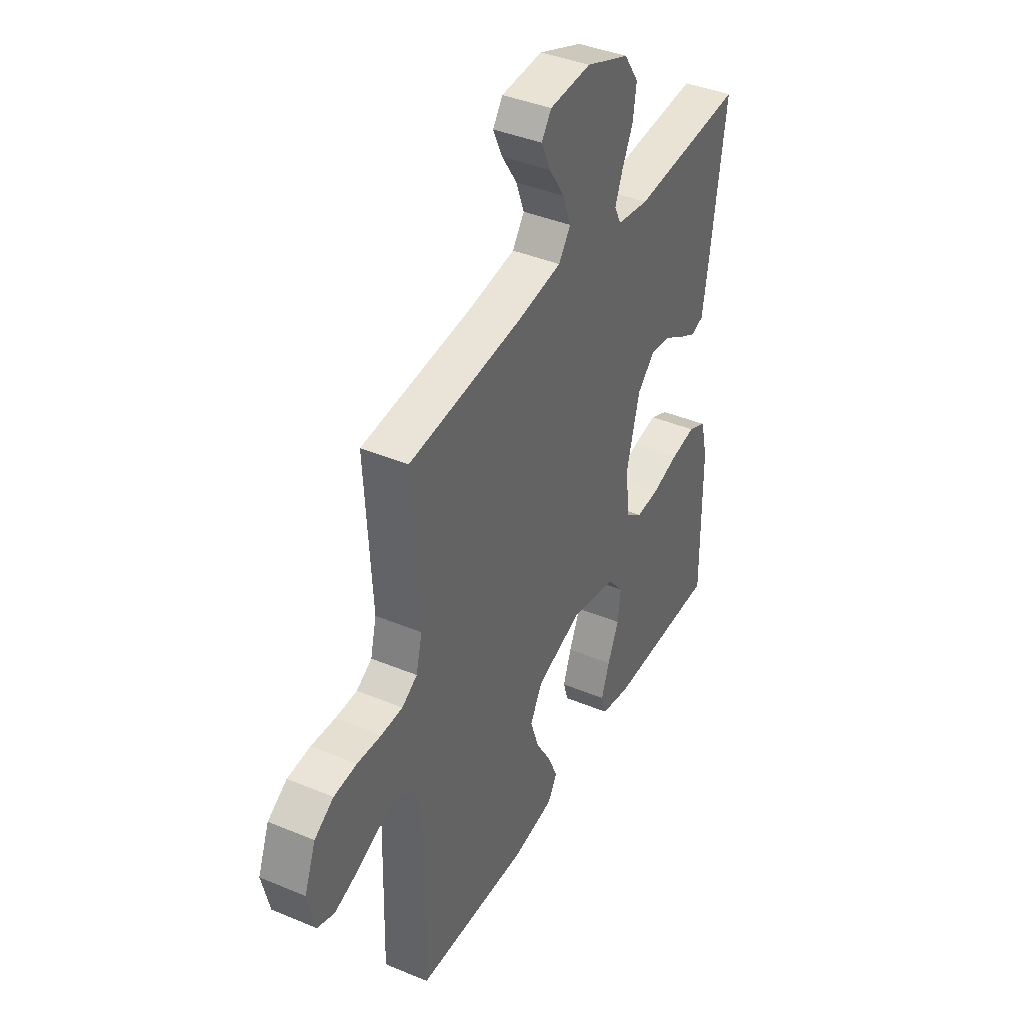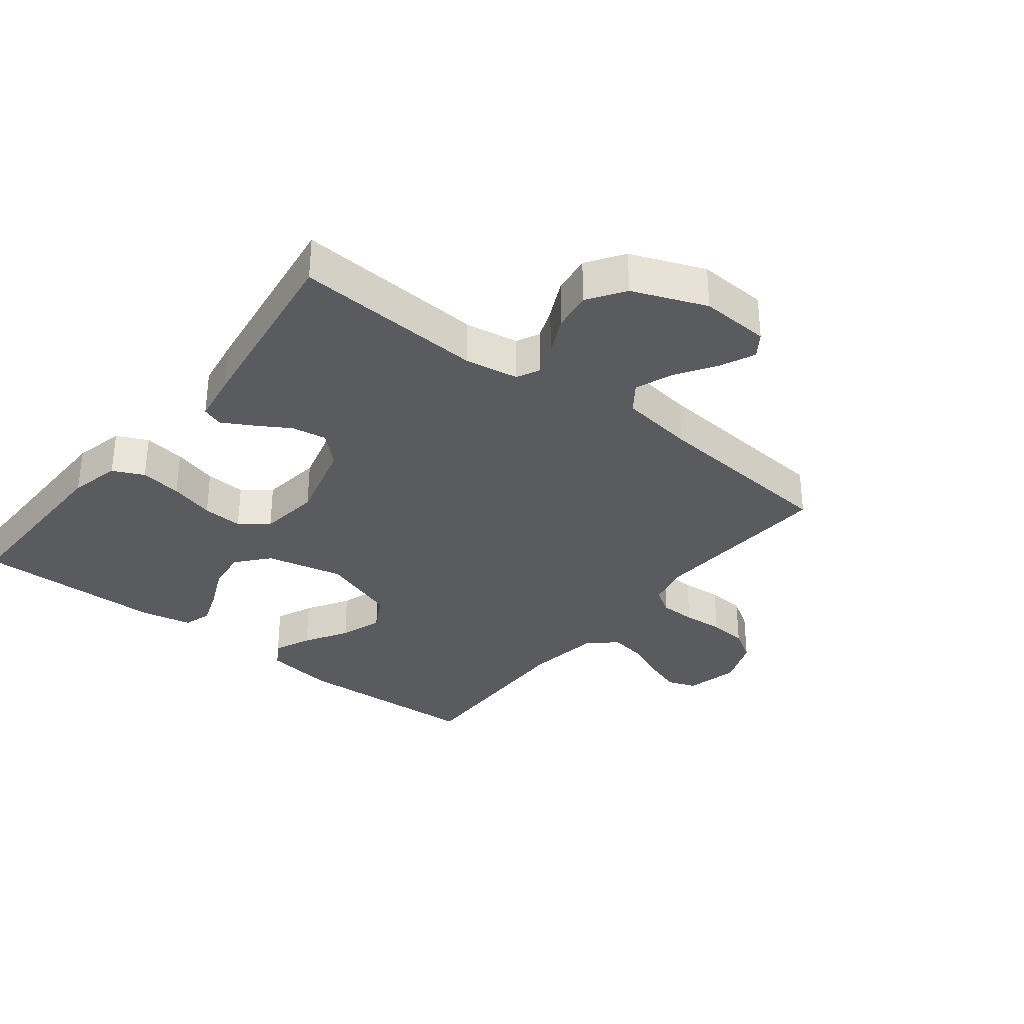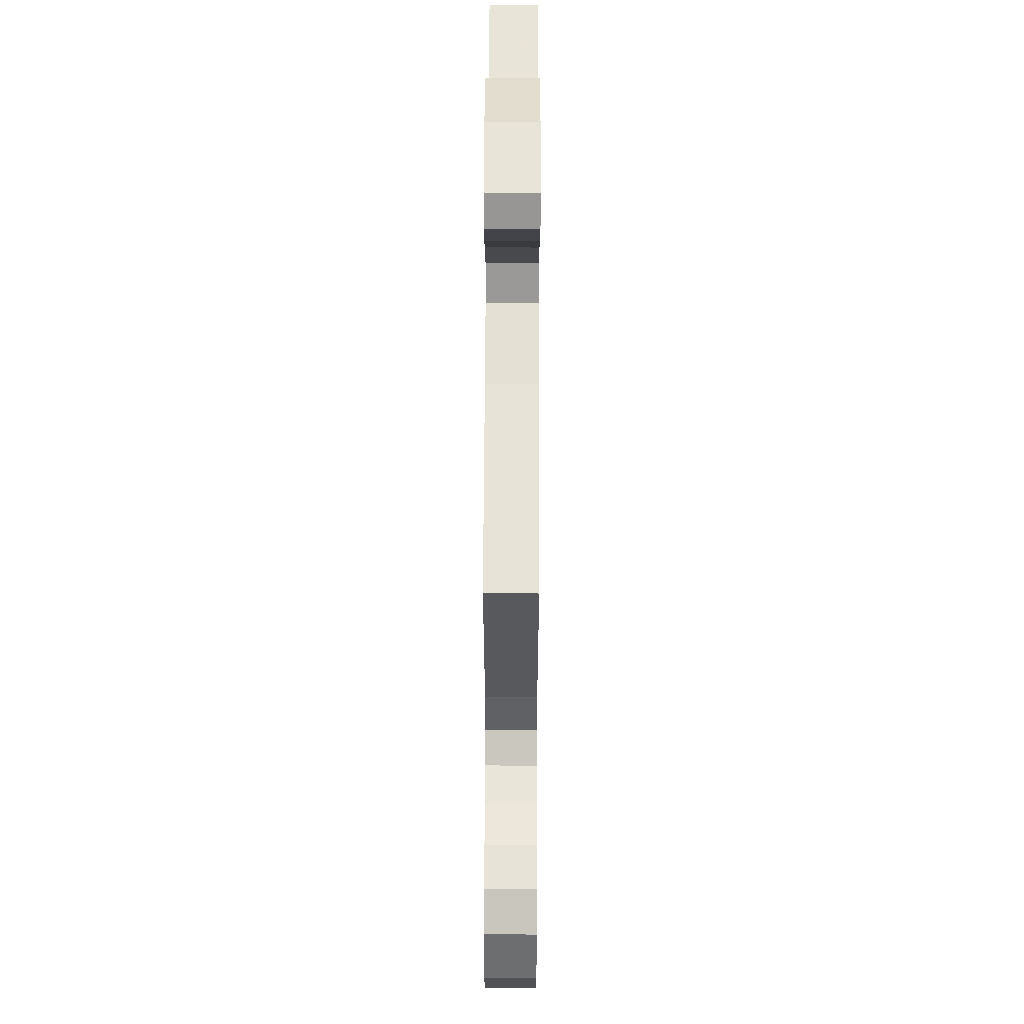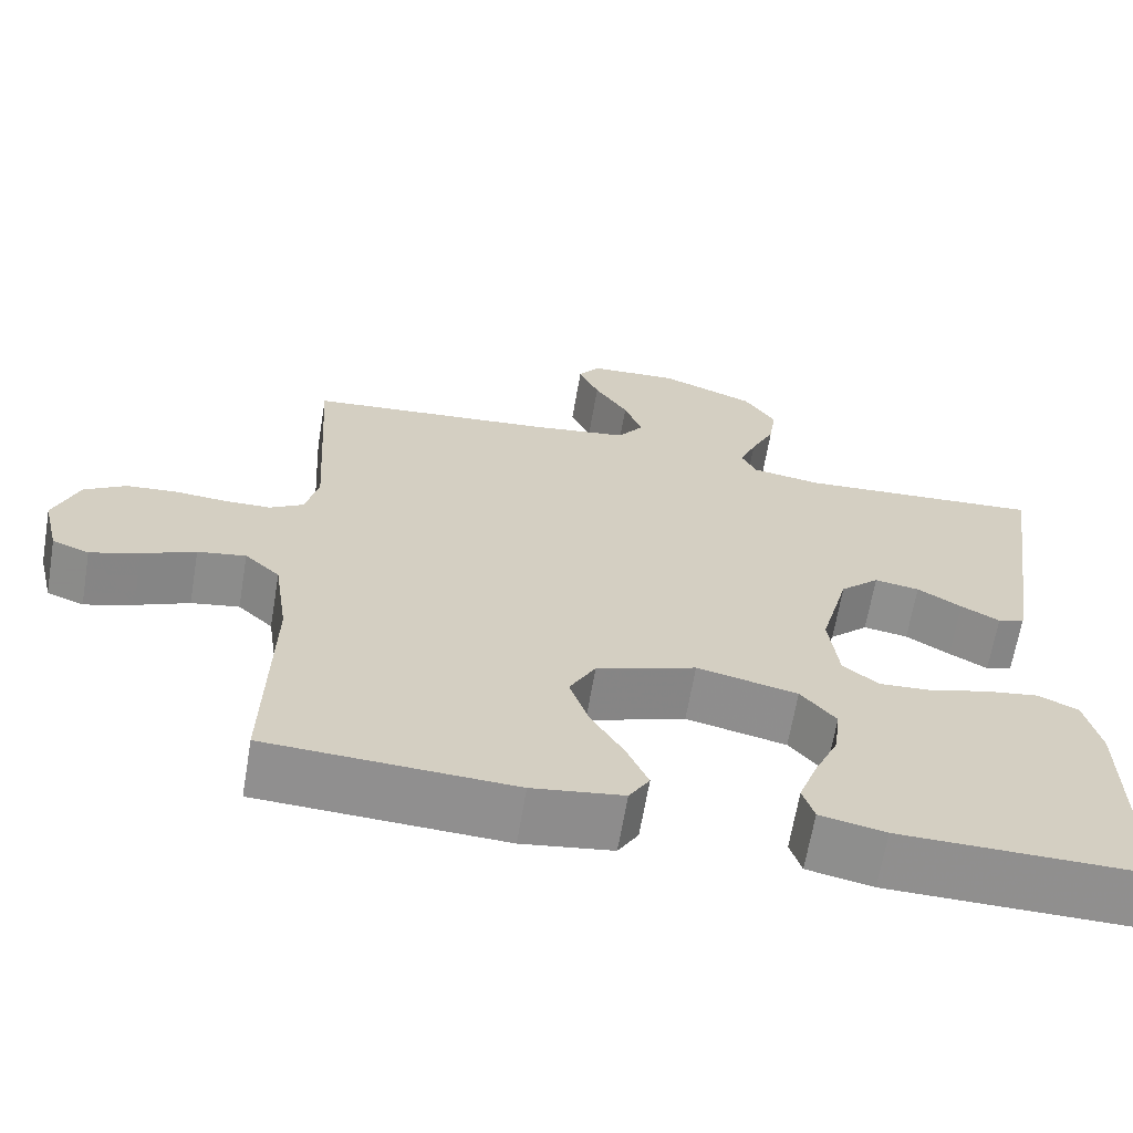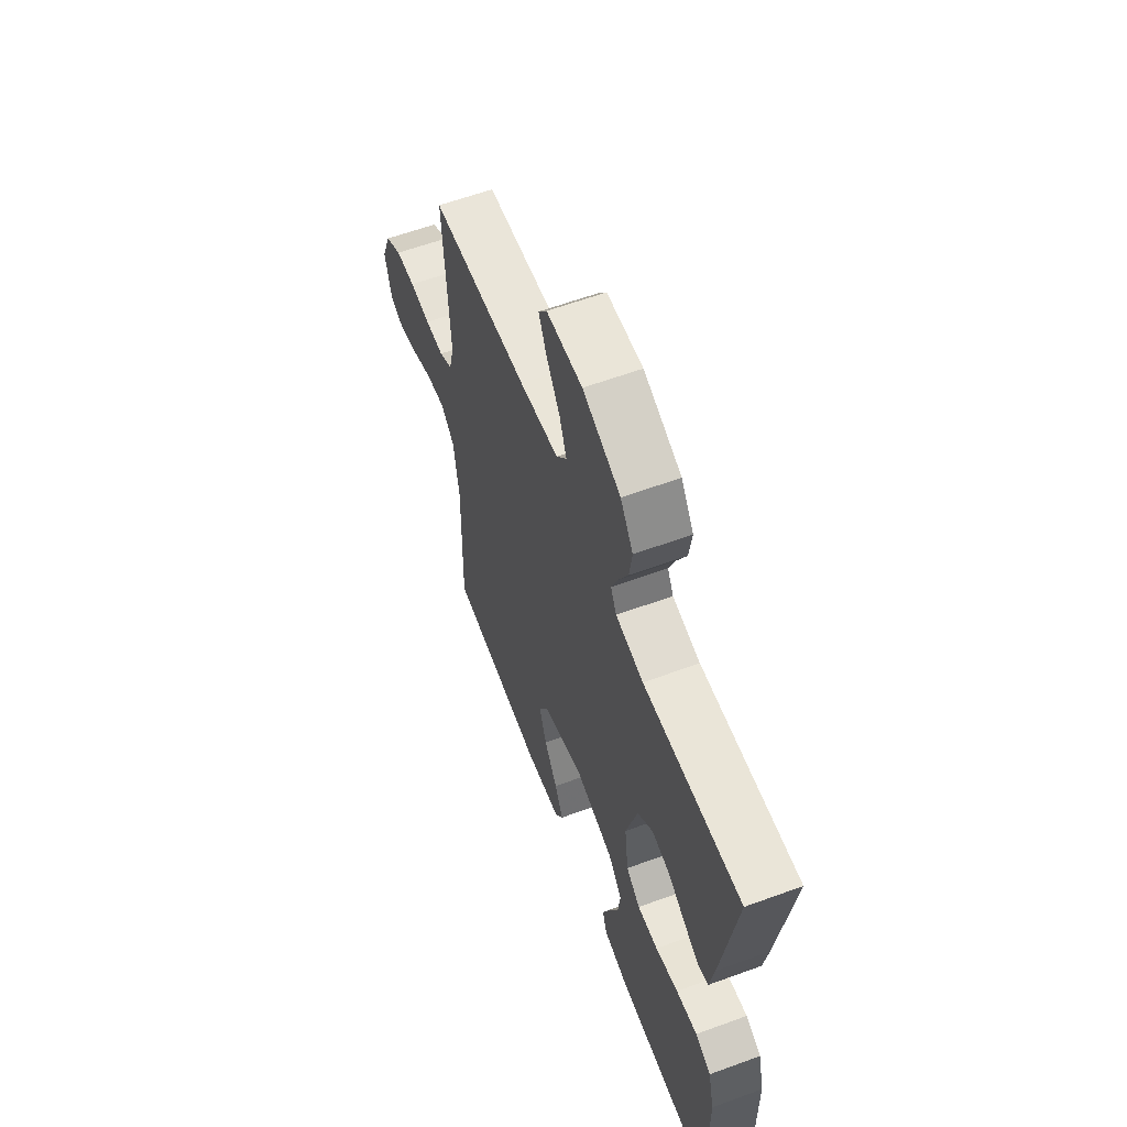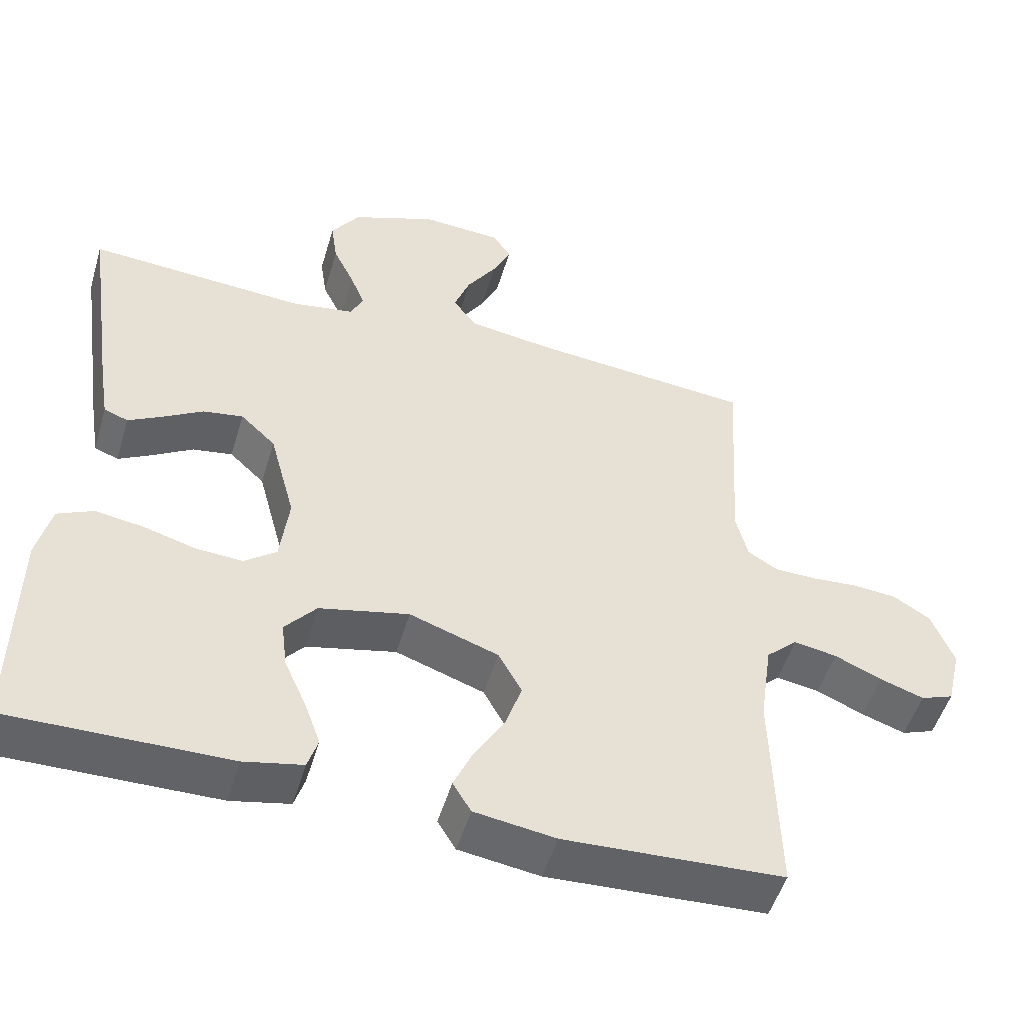
<metadata>
{"format":"obj","ext":"obj","renderer":"f3d","projection":"perspective","resolution":1024,"background":"white","views":[{"elev":40.2,"azim":117.2,"up":"+Z"},{"elev":-32.8,"azim":-38.2,"up":"+Y"},{"elev":57.1,"azim":90.2,"up":"+Z"},{"elev":-65.3,"azim":170.4,"up":"+Z"},{"elev":60.9,"azim":-110.5,"up":"+Z"},{"elev":-51.1,"azim":-16.5,"up":"+Z"}]}
</metadata>
<code>
v -0.5 0.07 -0.5
v -0.497 0.07 -0.2
v -0.478 0.07 -0.12
v -0.429 0.07 -0.097
v -0.363 0.07 -0.107
v -0.292 0.07 -0.127
v -0.228 0.07 -0.131
v -0.184 0.07 -0.097
v -0.172 0.07 0
v -0.207 0.07 0.131
v -0.255 0.07 0.176
v -0.31 0.07 0.167
v -0.364 0.07 0.134
v -0.411 0.07 0.108
v -0.444 0.07 0.12
v -0.457 0.07 0.2
v -0.5 0.07 0.5
v -0.2 0.07 0.481
v -0.115 0.07 0.495
v -0.097 0.07 0.531
v -0.117 0.07 0.582
v -0.146 0.07 0.642
v -0.155 0.07 0.704
v -0.116 0.07 0.762
v 0 0.07 0.808
v 0.11 0.07 0.802
v 0.136 0.07 0.765
v 0.111 0.07 0.71
v 0.07 0.07 0.647
v 0.048 0.07 0.588
v 0.08 0.07 0.544
v 0.2 0.07 0.527
v 0.5 0.07 0.5
v 0.482 0.07 0.2
v 0.498 0.07 0.135
v 0.539 0.07 0.11
v 0.596 0.07 0.109
v 0.66 0.07 0.114
v 0.721 0.07 0.109
v 0.772 0.07 0.077
v 0.802 0.07 0
v 0.782 0.07 -0.084
v 0.737 0.07 -0.101
v 0.677 0.07 -0.081
v 0.612 0.07 -0.053
v 0.553 0.07 -0.043
v 0.51 0.07 -0.083
v 0.493 0.07 -0.2
v 0.5 0.07 -0.5
v 0.2 0.07 -0.515
v 0.089 0.07 -0.499
v 0.064 0.07 -0.458
v 0.09 0.07 -0.399
v 0.131 0.07 -0.331
v 0.154 0.07 -0.263
v 0.122 0.07 -0.205
v 0 0.07 -0.163
v -0.123 0.07 -0.191
v -0.166 0.07 -0.242
v -0.158 0.07 -0.307
v -0.128 0.07 -0.374
v -0.106 0.07 -0.435
v -0.12 0.07 -0.479
v -0.2 0.07 -0.496
v -0.5 0 -0.5
v -0.497 0 -0.2
v -0.478 0 -0.12
v -0.429 0 -0.097
v -0.363 0 -0.107
v -0.292 0 -0.127
v -0.228 0 -0.131
v -0.184 0 -0.097
v -0.172 0 0
v -0.207 0 0.131
v -0.255 0 0.176
v -0.31 0 0.167
v -0.364 0 0.134
v -0.411 0 0.108
v -0.444 0 0.12
v -0.457 0 0.2
v -0.5 0 0.5
v -0.2 0 0.481
v -0.115 0 0.495
v -0.097 0 0.531
v -0.117 0 0.582
v -0.146 0 0.642
v -0.155 0 0.704
v -0.116 0 0.762
v 0 0 0.808
v 0.11 0 0.802
v 0.136 0 0.765
v 0.111 0 0.71
v 0.07 0 0.647
v 0.048 0 0.588
v 0.08 0 0.544
v 0.2 0 0.527
v 0.5 0 0.5
v 0.482 0 0.2
v 0.498 0 0.135
v 0.539 0 0.11
v 0.596 0 0.109
v 0.66 0 0.114
v 0.721 0 0.109
v 0.772 0 0.077
v 0.802 0 0
v 0.782 0 -0.084
v 0.737 0 -0.101
v 0.677 0 -0.081
v 0.612 0 -0.053
v 0.553 0 -0.043
v 0.51 0 -0.083
v 0.493 0 -0.2
v 0.5 0 -0.5
v 0.2 0 -0.515
v 0.089 0 -0.499
v 0.064 0 -0.458
v 0.09 0 -0.399
v 0.131 0 -0.331
v 0.154 0 -0.263
v 0.122 0 -0.205
v 0 0 -0.163
v -0.123 0 -0.191
v -0.166 0 -0.242
v -0.158 0 -0.307
v -0.128 0 -0.374
v -0.106 0 -0.435
v -0.12 0 -0.479
v -0.2 0 -0.496
f 4 5 6
f 3 4 6
f 2 3 6
f 1 2 6
f 64 1 6
f 63 64 6
f 62 63 6
f 61 62 6
f 60 61 6
f 59 60 6 7
f 58 59 7 8
f 57 58 8 9
f 56 57 9 10
f 52 53 54
f 51 52 54
f 50 51 54
f 49 50 54
f 48 49 54
f 47 48 54 55
f 46 47 55 56
f 43 44 45
f 42 43 45
f 41 42 45
f 40 41 45
f 39 40 45
f 38 39 45
f 37 38 45
f 36 37 45 46
f 46 56 10
f 36 46 10
f 35 36 10
f 32 33 34
f 35 10 11
f 34 35 11
f 32 34 11
f 31 32 11
f 27 28 29
f 26 27 29
f 25 26 29
f 24 25 29
f 23 24 29
f 22 23 29
f 21 22 29
f 20 21 29 30
f 30 31 11
f 20 30 11
f 19 20 11
f 16 17 18
f 15 16 18
f 14 15 18
f 13 14 18
f 12 13 18
f 11 12 18 19
f 70 69 68
f 70 68 67
f 70 67 66
f 70 66 65
f 70 65 128
f 70 128 127
f 70 127 126
f 70 126 125
f 70 125 124
f 71 70 124 123
f 72 71 123 122
f 73 72 122 121
f 74 73 121 120
f 118 117 116
f 118 116 115
f 118 115 114
f 118 114 113
f 118 113 112
f 119 118 112 111
f 120 119 111 110
f 109 108 107
f 109 107 106
f 109 106 105
f 109 105 104
f 109 104 103
f 109 103 102
f 109 102 101
f 110 109 101 100
f 74 120 110
f 74 110 100
f 74 100 99
f 98 97 96
f 75 74 99
f 75 99 98
f 75 98 96
f 75 96 95
f 93 92 91
f 93 91 90
f 93 90 89
f 93 89 88
f 93 88 87
f 93 87 86
f 93 86 85
f 94 93 85 84
f 75 95 94
f 75 94 84
f 75 84 83
f 82 81 80
f 82 80 79
f 82 79 78
f 82 78 77
f 82 77 76
f 83 82 76 75
f 1 65 66 2
f 2 66 67 3
f 3 67 68 4
f 4 68 69 5
f 5 69 70 6
f 6 70 71 7
f 7 71 72 8
f 8 72 73 9
f 9 73 74 10
f 10 74 75 11
f 11 75 76 12
f 12 76 77 13
f 13 77 78 14
f 14 78 79 15
f 15 79 80 16
f 16 80 81 17
f 17 81 82 18
f 18 82 83 19
f 19 83 84 20
f 20 84 85 21
f 21 85 86 22
f 22 86 87 23
f 23 87 88 24
f 24 88 89 25
f 25 89 90 26
f 26 90 91 27
f 27 91 92 28
f 28 92 93 29
f 29 93 94 30
f 30 94 95 31
f 31 95 96 32
f 32 96 97 33
f 33 97 98 34
f 34 98 99 35
f 35 99 100 36
f 36 100 101 37
f 37 101 102 38
f 38 102 103 39
f 39 103 104 40
f 40 104 105 41
f 41 105 106 42
f 42 106 107 43
f 43 107 108 44
f 44 108 109 45
f 45 109 110 46
f 46 110 111 47
f 47 111 112 48
f 48 112 113 49
f 49 113 114 50
f 50 114 115 51
f 51 115 116 52
f 52 116 117 53
f 53 117 118 54
f 54 118 119 55
f 55 119 120 56
f 56 120 121 57
f 57 121 122 58
f 58 122 123 59
f 59 123 124 60
f 60 124 125 61
f 61 125 126 62
f 62 126 127 63
f 63 127 128 64
f 64 128 65 1

</code>
